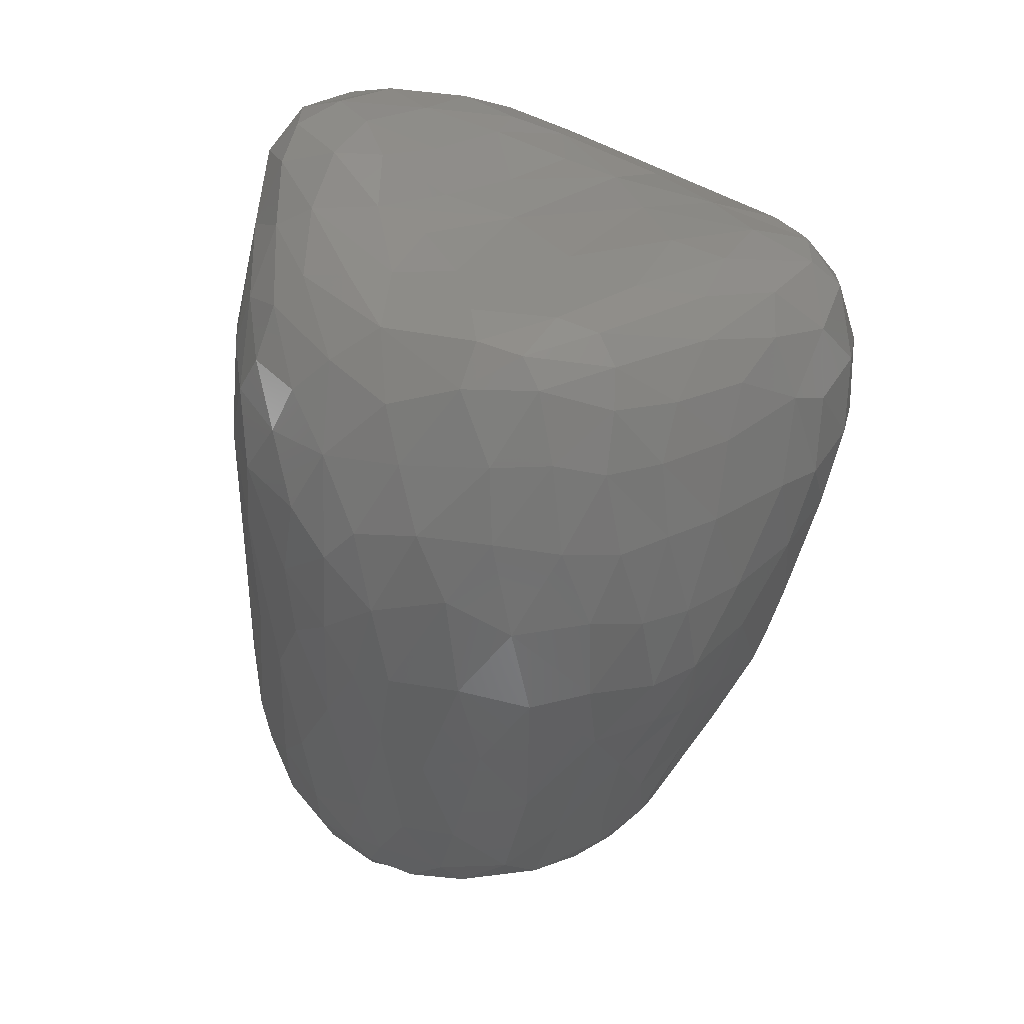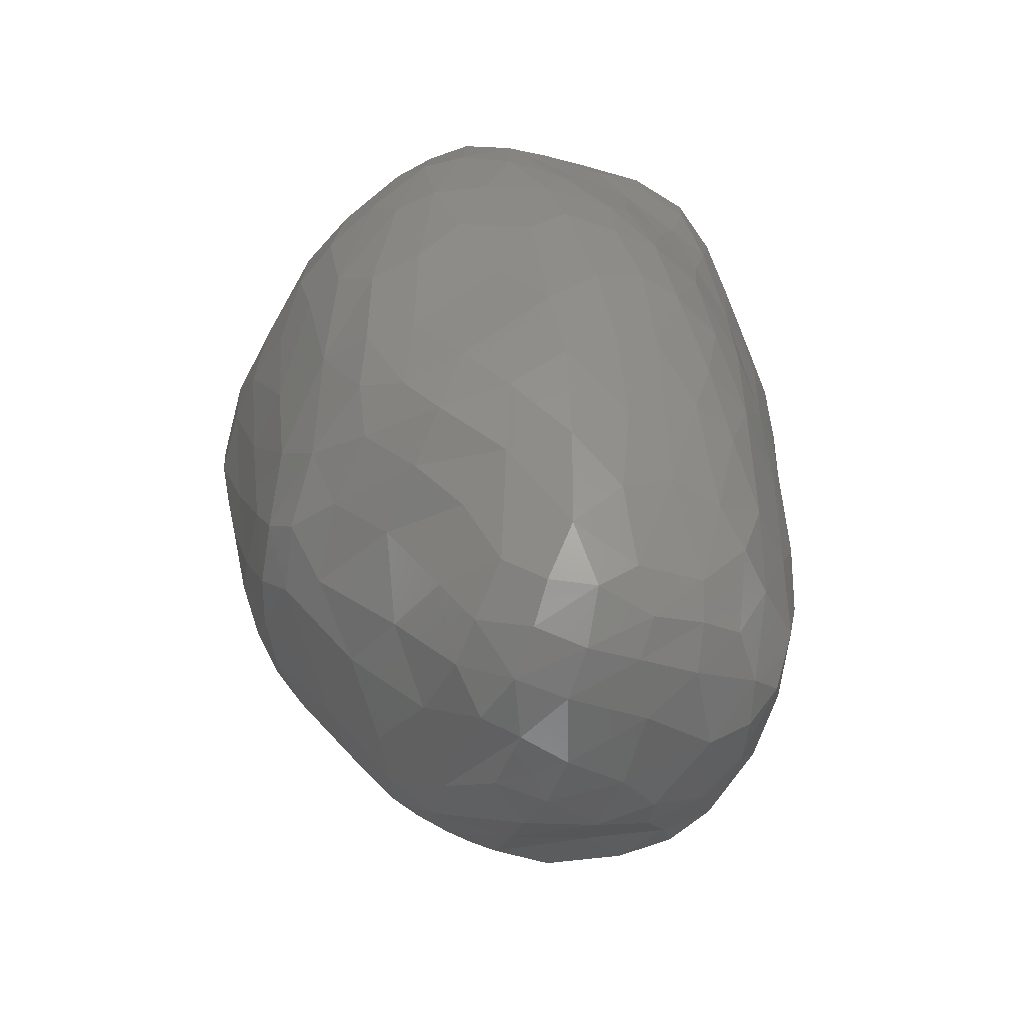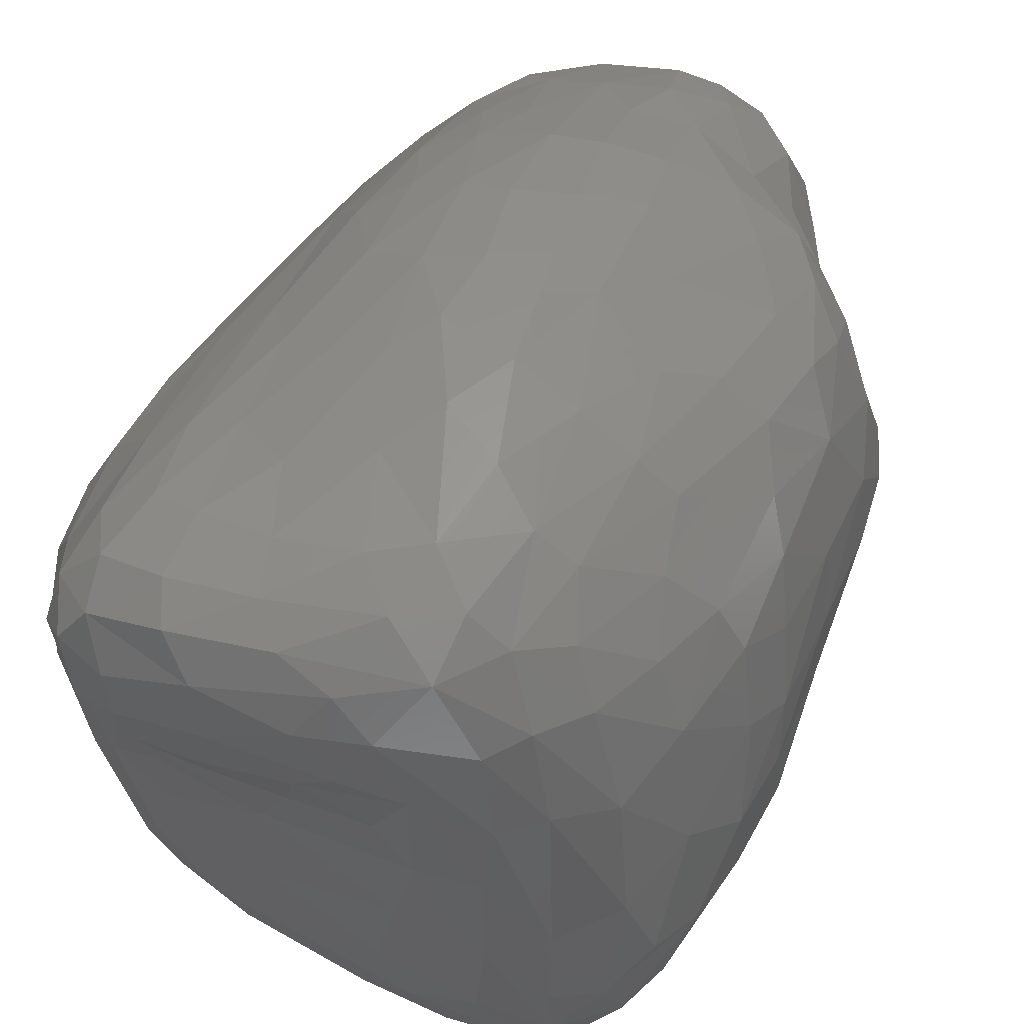
<metadata>
{"format":"stl","ext":"stl","renderer":"f3d","projection":"perspective","resolution":1024,"background":"white","views":[{"elev":29.6,"azim":-34.1,"up":"+Z"},{"elev":-57.0,"azim":160.6,"up":"+Z"},{"elev":46.9,"azim":30.6,"up":"+Y"}]}
</metadata>
<code>
# stl→obj: 345 verts, 686 faces
v 10.82 15.17 12.68
v 10.58 15.29 11.73
v 9.828 15.24 12.57
v 12.2 6.647 14.95
v 12.93 6.817 14.23
v 12.97 7.2 15.2
v 11.82 14.29 15.33
v 12.3 13.92 15.27
v 11.96 14.56 14.22
v 9.808 15.33 11.59
v 13.88 11.87 11.92
v 14.07 10.91 12.14
v 13.73 11.7 10.53
v 12.36 14.51 12.76
v 11.99 14.68 11.61
v 11.65 14.87 12.75
v 13.38 8.843 9.67
v 13.49 9.548 9.282
v 13.71 9.138 10.57
v 10.26 13.93 16.5
v 9.455 13.4 16.98
v 10.89 13.58 16.48
v 7.198 12.69 16.53
v 7.671 12.01 16.78
v 7.668 13.04 16.9
v 11.83 7.229 9.391
v 12.13 8.009 8.379
v 12.53 7.772 9.301
v 12.37 13.66 8.43
v 11.89 13.77 7.9
v 11.73 14.22 8.704
v 6 12.26 10.42
v 5.501 11.1 11.94
v 5.78 11.93 12.98
v 5.655 9.065 13.88
v 6.202 8.023 14.02
v 6.261 8.414 14.73
v 13.81 9.772 10.61
v 14.07 9.242 12.06
v 10.33 9.48 5.546
v 10.19 8.648 5.951
v 9.207 9.545 5.155
v 9.1 8.673 5.84
v 13.93 10.62 14.14
v 14.01 11.31 12.93
v 13.7 12.18 14.01
v 9.217 6.26 9.828
v 9.032 6.088 10.58
v 8.338 6.477 9.683
v 5.487 8.949 11.29
v 5.779 8.154 11.87
v 5.478 8.839 12.46
v 11.46 7.692 8.164
v 7.491 9.818 5.514
v 8.265 9.816 5.18
v 7.98 8.836 6.086
v 8.714 14.36 15.6
v 8.817 14.19 16.42
v 9.63 14.45 15.59
v 6.048 9.478 15.01
v 5.695 9.903 14.49
v 5.384 9.829 11.82
v 5.402 9.567 12.93
v 5.429 10.87 12.96
v 8.385 13.04 17.1
v 8.107 13.66 16.88
v 6.262 12.83 11.72
v 6.302 12.89 12.96
v 6.791 13.47 12.36
v 6.536 13.2 10.39
v 7.024 13.79 10.41
v 8.314 14.77 9.293
v 8.138 14.8 10.42
v 8.856 15.16 10.46
v 8.989 6.733 8.873
v 13.46 11.69 14.92
v 12.95 11.84 15.55
v 13.63 10.09 15.03
v 13.75 7.955 14.2
v 13.69 7.864 13.23
v 14.06 8.923 13.02
v 6.616 7.31 10.72
v 7.015 7.392 9.373
v 7.399 6.73 10.47
v 7.689 6.648 14.17
v 7.689 6.42 12.96
v 8.314 6.321 13.99
v 6.932 6.932 13.1
v 11.31 14.89 13.87
v 11.23 14.65 14.94
v 5.953 8.036 10.73
v 6.439 7.314 12.2
v 11.42 14.76 10.33
v 10.75 14.99 9.586
v 11.05 15.13 11.28
v 12.38 14 9.49
v 13.05 9.227 8.444
v 13.29 10 8.291
v 13.8 12.38 12.81
v 7.037 11.58 16.23
v 8.546 6.502 14.79
v 9.102 6.156 14
v 9.461 6.347 14.72
v 9.106 10.18 4.935
v 6.095 9.224 7.806
v 6.33 9.096 7.006
v 6.407 8.557 7.703
v 13.82 8.632 12.07
v 9.184 14.57 14.7
v 8.388 14.43 14.33
v 9.83 10.18 5.022
v 8.794 10.88 16.27
v 7.746 10.97 16.3
v 9.452 10.14 16.03
v 12.46 11.65 15.89
v 12.32 12.86 15.91
v 10.12 15.26 10.1
v 13.47 8.387 11.23
v 9.732 7.676 15.82
v 11.25 7.675 15.85
v 10.89 8.393 15.96
v 10.48 15.07 13.51
v 10.21 14.29 7.346
v 10.45 14.78 8.578
v 11.09 14.32 8.069
v 10.11 14.82 14.26
v 6.958 10.45 5.563
v 7.672 10.45 5.128
v 11.88 6.239 13.01
v 12.39 6.617 12.24
v 12.78 6.679 13.18
v 13.45 10.89 8.361
v 13.21 12.17 8.461
v 13.55 11.6 9.149
v 8.258 10.8 4.959
v 10.36 11.91 16.57
v 9.108 11.6 16.66
v 9.983 10.99 16.21
v 7.404 13.44 16.43
v 8.214 11.59 16.76
v 8.392 12.32 17.01
v 8.078 10.27 16.06
v 7.969 9.33 15.87
v 10.9 12.3 16.57
v 11.6 12 16.25
v 5.491 10.16 13.83
v 11.56 6.963 15.54
v 12.6 7.396 15.58
v 6.773 13.42 9.1
v 7.552 14.3 9.345
v 9.759 6.094 10.62
v 10.76 6.3 10.85
v 10.45 6.075 11.73
v 12.66 12.9 8.067
v 12.77 11.92 7.774
v 11.97 13.05 7.462
v 6.607 9.065 15.5
v 6.778 10.18 15.81
v 6.412 10.76 15.67
v 6.162 9.753 6.911
v 12.88 13.23 8.787
v 7.019 13.12 6.791
v 7.289 13.76 7.693
v 7.544 13.66 6.785
v 8.734 6.746 15.26
v 10.18 6.673 15.3
v 5.705 8.579 10.61
v 11.22 9.487 16
v 12.19 8.211 15.87
v 5.99 12.1 14.24
v 6.111 11.8 15.04
v 6.819 12.89 15.6
v 6.931 7.657 15.07
v 6.01 8.417 9.539
v 6.444 8.014 9.057
v 11.52 6.295 11.92
v 11.17 6.11 13.06
v 9.107 10.98 4.817
v 7.746 14.15 14.42
v 8.084 14.23 15.55
v 9.824 11.16 4.831
v 11.78 13.76 15.96
v 11.33 13.02 16.43
v 10.37 11.16 5.011
v 13.05 8.737 15.68
v 13.56 8.754 15.31
v 13.04 9.811 15.64
v 10.97 10.54 5.717
v 7.441 13.77 15.66
v 7.159 13.65 14.46
v 12.46 14.3 11
v 6.562 10.99 5.942
v 7.318 11.58 5.262
v 13.6 10.54 9.082
v 13.84 10.67 10.61
v 6.614 13.04 7.822
v 7.017 7.107 14.14
v 7.693 6.973 15.12
v 11.15 14.28 15.77
v 14.12 10.08 12.3
v 7.607 14.42 10.77
v 9.455 15.3 10.47
v 9.137 15.2 11.82
v 5.617 11.31 13.95
v 12.68 8.57 8.445
v 12.98 8.319 9.363
v 11.52 10.54 16.05
v 12.32 10.63 15.91
v 13.09 7.234 12.29
v 9.854 14.24 16.2
v 6.206 7.635 13.14
v 9.459 8.806 15.91
v 12.8 7.578 10.74
v 8.747 7.129 15.6
v 7.678 7.32 15.48
v 12.93 13.55 9.571
v 12.99 13.81 10.86
v 13.36 12.84 9.896
v 8.345 11.9 4.964
v 10.49 7.13 15.68
v 7.512 14.15 12.42
v 8.121 14.5 13.06
v 9.889 6.465 9.63
v 9.791 7.255 7.867
v 5.794 10.39 8.367
v 5.727 9.413 9.568
v 5.653 10.66 9.748
v 13.39 13.32 11.44
v 13.07 13.71 13.41
v 13.54 13.04 12.99
v 7.108 6.744 11.74
v 7.967 14 16.36
v 12.81 14.11 12.64
v 13.87 9.155 14.73
v 9.502 14.58 7.777
v 9.792 15.01 8.916
v 5.704 8.404 12.97
v 10.87 11.61 5.369
v 5.458 9.739 10.83
v 6.755 11.71 5.745
v 10.54 13.04 16.76
v 10.67 7.389 8.173
v 10.76 6.743 9.621
v 7.232 9.777 15.87
v 13.33 7.186 13.19
v 12.75 13.71 14.7
v 13.08 13.02 14.89
v 13.6 7.996 14.94
v 14.03 8.973 14.01
v 12.7 13.06 15.5
v 9.464 11.96 4.813
v 12.46 14.25 14.16
v 8.022 14 7.119
v 10.19 11.96 4.916
v 14.14 9.999 13.25
v 13.65 12.69 11.63
v 9.119 6.002 12.96
v 9.929 5.999 12.97
v 10.54 6.334 14.71
v 10.19 6.143 14.03
v 11.44 6.268 14.26
v 6.928 12.32 5.858
v 13.36 13.09 13.99
v 8.822 14.8 13.2
v 12.08 6.919 10.65
v 11.26 6.545 15.1
v 8.505 14.64 8.458
v 7.844 14.32 8.409
v 10.86 12.32 5.434
v 6.16 11.53 6.827
v 5.931 11.2 7.718
v 6.313 12.41 7.089
v 9.491 15.04 13.15
v 7.905 12.59 5.265
v 6.937 8.009 7.677
v 11.93 8.914 7.27
v 12.99 10.31 7.784
v 9.532 12.54 16.91
v 8.747 12.69 5.048
v 10.65 8.097 6.694
v 9.48 5.962 11.71
v 9.464 12.69 4.98
v 5.766 11.42 9.988
v 10.19 12.69 5.114
v 6.392 12.83 14.14
v 11.11 11.25 16.2
v 6.124 12.31 7.882
v 6.269 12.74 8.698
v 7.408 12.95 5.903
v 10.62 14.55 15.34
v 6.035 10.96 15.24
v 5.688 10.9 14.54
v 8.782 14.21 7.058
v 9.205 15.03 9.128
v 7.318 7.855 15.58
v 8.393 7.584 15.74
v 7.589 8.392 15.76
v 10.75 13.06 5.836
v 12.32 9.286 15.89
v 8.027 13.17 5.567
v 11.35 8.253 7.166
v 8.747 13.21 5.313
v 9.555 13.37 5.403
v 10.18 13.21 5.456
v 8.018 6.222 11.87
v 8.758 6.028 11.72
v 8.425 6.117 12.86
v 8.103 6.299 10.68
v 8.146 13.53 5.973
v 9.105 13.63 5.709
v 10.02 13.73 6.107
v 8.355 14.85 11.76
v 6.697 12.01 15.91
v 10.19 7.746 6.91
v 13.5 7.385 14.18
v 7.702 7.228 8.411
v 8.183 7.709 6.663
v 9.03 7.859 6.456
v 9.301 7.58 6.831
v 10.96 13.81 7.262
v 9.828 8.041 6.374
v 6.939 8.373 6.836
v 7.32 8.383 6.434
v 7.666 7.736 6.972
v 8.247 7.234 7.721
v 9.083 13.93 16.85
v 13.04 8.015 15.6
v 13.2 11.25 7.948
v 12.01 6.332 14.07
v 10.9 8.742 6.312
v 6.766 8.938 6.407
v 7.039 9.329 6.078
v 9.465 14.13 6.656
v 6.431 9.572 6.441
v 6.131 10.55 6.714
v 5.94 10.3 7.393
v 11.26 9.374 6.324
v 11.63 11.23 6.406
v 12.05 12.09 7.192
v 12.64 10.85 7.439
v 9.093 7.238 7.619
v 11.94 10.18 6.815
v 11.3 13.09 6.798
v 6.42 11.98 6.329
v 11.33 12.23 6.109
f 1 2 3
f 4 5 6
f 7 8 9
f 10 3 2
f 11 12 13
f 14 15 16
f 17 18 19
f 20 21 22
f 23 24 25
f 26 27 28
f 29 30 31
f 32 33 34
f 35 36 37
f 19 38 39
f 40 41 42
f 43 42 41
f 44 45 46
f 47 48 49
f 50 51 52
f 26 53 27
f 54 55 56
f 57 58 59
f 35 60 61
f 43 56 55
f 55 42 43
f 62 63 64
f 25 65 66
f 67 68 69
f 70 69 71
f 72 73 74
f 49 75 47
f 76 77 78
f 79 80 81
f 82 83 84
f 85 86 87
f 85 88 86
f 89 90 9
f 51 91 92
f 93 94 95
f 96 29 31
f 97 98 18
f 99 46 45
f 100 24 23
f 101 102 103
f 104 42 55
f 105 106 107
f 81 108 39
f 109 110 57
f 42 104 111
f 112 113 114
f 115 77 116
f 40 42 111
f 94 117 95
f 118 17 19
f 119 120 121
f 1 3 122
f 123 124 125
f 126 109 59
f 54 127 128
f 129 130 131
f 132 133 134
f 54 128 55
f 128 135 55
f 136 137 138
f 23 25 139
f 24 140 141
f 142 143 114
f 55 135 104
f 144 136 145
f 63 35 146
f 120 147 148
f 149 71 150
f 151 152 153
f 9 90 7
f 154 155 156
f 157 158 159
f 106 105 160
f 154 29 161
f 162 163 164
f 165 103 166
f 113 142 114
f 96 31 93
f 50 167 51
f 168 121 169
f 170 171 172
f 140 137 141
f 37 36 173
f 156 30 154
f 91 174 175
f 153 176 177
f 135 178 104
f 9 16 89
f 179 180 110
f 108 19 39
f 181 111 178
f 104 178 111
f 182 22 183
f 125 124 94
f 184 40 181
f 40 111 181
f 185 186 187
f 188 40 184
f 189 190 172
f 15 191 93
f 127 192 193
f 16 9 14
f 38 194 195
f 128 127 193
f 46 76 44
f 128 193 135
f 162 196 163
f 197 85 198
f 199 20 182
f 133 154 161
f 38 195 200
f 29 154 30
f 150 201 73
f 202 203 10
f 34 204 170
f 205 97 206
f 207 208 145
f 80 209 118
f 147 4 148
f 4 6 148
f 210 20 199
f 36 211 197
f 114 143 212
f 209 213 118
f 214 215 165
f 216 217 218
f 199 182 7
f 215 198 165
f 135 193 219
f 220 166 147
f 221 179 222
f 223 75 224
f 225 226 227
f 228 229 230
f 82 84 231
f 189 232 180
f 217 191 233
f 44 78 234
f 100 113 24
f 133 161 218
f 13 134 218
f 235 236 124
f 36 237 211
f 109 57 59
f 188 184 238
f 239 62 227
f 155 154 133
f 98 132 194
f 163 149 150
f 192 240 193
f 21 241 22
f 223 242 243
f 158 244 100
f 5 131 245
f 122 126 90
f 246 8 247
f 80 108 81
f 248 79 249
f 247 250 76
f 135 219 178
f 178 219 251
f 9 8 252
f 164 163 253
f 181 178 251
f 181 251 254
f 67 32 34
f 255 44 234
f 184 181 254
f 99 11 256
f 184 254 238
f 94 124 117
f 102 257 258
f 259 260 261
f 193 240 262
f 51 92 211
f 11 13 256
f 223 243 152
f 76 78 44
f 112 138 137
f 244 143 142
f 263 247 46
f 37 173 157
f 116 183 115
f 159 158 100
f 48 47 151
f 76 46 247
f 264 110 109
f 31 125 94
f 152 26 265
f 147 266 4
f 139 25 66
f 72 267 268
f 238 254 269
f 270 271 272
f 273 126 122
f 227 62 33
f 31 30 125
f 138 112 114
f 193 262 274
f 175 275 83
f 276 277 97
f 219 193 274
f 141 278 65
f 39 38 200
f 219 274 279
f 53 242 280
f 8 246 252
f 48 151 281
f 282 251 279
f 251 219 279
f 283 227 33
f 91 82 92
f 284 254 282
f 251 282 254
f 69 68 285
f 286 138 207
f 206 28 205
f 254 284 269
f 93 95 15
f 287 32 288
f 118 206 17
f 262 289 274
f 85 87 101
f 59 210 290
f 61 291 292
f 131 130 209
f 293 267 294
f 292 291 171
f 150 73 72
f 110 180 57
f 295 296 297
f 70 67 69
f 222 179 110
f 294 72 74
f 272 196 162
f 243 242 26
f 246 229 252
f 278 137 136
f 269 284 298
f 229 233 252
f 260 102 258
f 208 299 187
f 274 289 300
f 210 199 290
f 280 301 53
f 182 116 250
f 302 279 300
f 279 274 300
f 34 285 68
f 65 278 21
f 303 282 302
f 282 279 302
f 196 149 163
f 195 134 13
f 304 284 303
f 284 282 303
f 305 306 307
f 308 305 231
f 204 171 170
f 284 304 298
f 21 278 241
f 300 309 302
f 302 309 310
f 299 185 187
f 307 306 257
f 302 310 303
f 16 15 95
f 216 96 217
f 304 303 311
f 213 28 206
f 90 199 7
f 60 35 37
f 201 221 312
f 172 313 23
f 38 18 194
f 226 239 227
f 314 280 242
f 6 5 315
f 316 49 84
f 317 318 319
f 320 123 125
f 297 296 212
f 319 318 321
f 66 65 21
f 92 231 88
f 319 321 314
f 149 70 71
f 173 198 215
f 322 323 324
f 275 322 324
f 323 56 317
f 324 323 317
f 75 223 47
f 141 137 278
f 212 168 114
f 317 56 318
f 318 56 43
f 175 83 82
f 108 118 19
f 260 177 261
f 325 75 49
f 43 321 318
f 8 182 250
f 281 153 258
f 314 321 280
f 241 183 22
f 249 81 255
f 326 21 20
f 84 83 316
f 115 187 77
f 65 25 141
f 259 261 266
f 115 208 187
f 81 39 200
f 148 6 327
f 228 233 229
f 211 92 88
f 138 114 207
f 99 230 46
f 91 51 167
f 231 305 86
f 277 328 132
f 218 161 216
f 60 157 159
f 213 265 28
f 226 50 239
f 33 64 34
f 189 139 232
f 58 326 210
f 244 157 297
f 321 43 41
f 99 256 230
f 66 21 326
f 126 59 290
f 329 4 261
f 321 41 280
f 280 41 330
f 88 197 211
f 271 283 287
f 280 330 301
f 301 330 276
f 198 85 101
f 331 322 106
f 106 322 107
f 331 332 323
f 322 331 323
f 235 333 293
f 323 332 56
f 73 201 312
f 214 220 119
f 288 32 70
f 167 174 91
f 126 290 90
f 230 263 46
f 51 211 237
f 117 10 2
f 263 230 229
f 24 113 140
f 66 326 58
f 156 320 30
f 308 49 48
f 176 152 265
f 129 176 130
f 197 88 85
f 100 244 113
f 32 283 33
f 150 71 201
f 291 60 159
f 228 217 233
f 41 40 330
f 103 260 259
f 45 11 99
f 245 80 315
f 194 132 134
f 221 222 312
f 296 214 119
f 235 294 236
f 294 74 202
f 332 331 334
f 106 334 331
f 5 329 131
f 144 145 183
f 123 235 124
f 329 129 131
f 335 336 271
f 17 97 18
f 299 169 327
f 221 190 179
f 115 145 208
f 233 14 252
f 180 232 57
f 121 120 169
f 58 57 232
f 185 299 327
f 204 292 171
f 25 24 141
f 278 144 241
f 206 97 17
f 145 115 183
f 263 229 246
f 330 40 337
f 69 285 190
f 233 191 14
f 276 330 337
f 338 339 340
f 44 255 45
f 1 89 16
f 106 160 334
f 63 146 64
f 191 15 14
f 74 312 203
f 294 202 117
f 56 332 54
f 94 93 31
f 256 228 230
f 273 264 109
f 232 66 58
f 341 224 75
f 151 223 152
f 212 119 121
f 61 60 291
f 40 188 337
f 220 214 166
f 71 221 201
f 276 337 342
f 214 165 166
f 217 96 191
f 102 87 257
f 32 67 70
f 165 101 103
f 332 334 127
f 265 26 28
f 332 127 54
f 295 215 296
f 291 159 313
f 175 174 107
f 301 276 27
f 27 276 205
f 12 45 255
f 308 48 306
f 77 76 250
f 339 343 156
f 20 22 182
f 126 273 109
f 231 86 88
f 146 35 61
f 195 12 200
f 337 188 342
f 172 139 189
f 52 35 63
f 192 334 335
f 334 160 335
f 296 119 212
f 267 72 294
f 93 191 96
f 334 192 127
f 281 151 153
f 138 286 136
f 171 313 172
f 63 62 52
f 1 122 89
f 247 263 246
f 278 136 144
f 124 236 117
f 182 8 7
f 29 96 216
f 244 297 143
f 276 342 277
f 271 270 335
f 176 265 130
f 224 242 223
f 218 228 256
f 305 308 306
f 173 295 157
f 249 79 81
f 342 188 338
f 173 197 198
f 171 291 313
f 340 339 155
f 165 198 101
f 64 204 34
f 339 156 155
f 169 120 148
f 19 18 38
f 245 209 80
f 285 170 172
f 26 242 53
f 237 36 35
f 105 226 225
f 74 203 202
f 322 275 107
f 241 144 183
f 186 234 78
f 192 335 270
f 265 213 130
f 266 261 4
f 155 133 328
f 236 294 117
f 92 82 231
f 338 188 238
f 139 66 232
f 12 11 45
f 205 276 97
f 313 100 23
f 47 223 151
f 235 293 294
f 192 270 344
f 67 34 68
f 190 189 179
f 258 153 177
f 221 69 190
f 192 344 240
f 338 238 345
f 226 167 50
f 194 134 195
f 305 307 86
f 338 345 339
f 336 105 225
f 118 108 80
f 277 342 340
f 271 227 283
f 270 272 344
f 234 249 255
f 91 175 82
f 262 240 344
f 187 78 77
f 16 95 1
f 238 269 345
f 143 297 212
f 187 186 78
f 183 116 182
f 285 172 190
f 53 301 27
f 169 148 327
f 340 155 328
f 228 218 217
f 113 112 140
f 306 281 257
f 73 312 74
f 344 272 262
f 103 259 166
f 120 119 220
f 160 105 336
f 312 222 264
f 306 48 281
f 50 62 239
f 174 226 105
f 114 168 207
f 262 272 162
f 195 13 12
f 250 247 8
f 161 29 216
f 289 262 162
f 340 342 338
f 87 86 307
f 5 245 315
f 97 277 98
f 345 269 298
f 315 80 79
f 32 287 283
f 298 343 345
f 90 290 199
f 64 146 204
f 339 345 343
f 320 125 30
f 62 50 52
f 203 3 10
f 136 286 145
f 212 121 168
f 159 100 313
f 300 289 309
f 87 102 101
f 89 122 90
f 131 209 245
f 152 243 26
f 329 5 4
f 286 207 145
f 196 272 288
f 225 227 271
f 327 6 248
f 328 133 132
f 208 207 299
f 289 162 164
f 166 266 147
f 163 150 268
f 289 164 309
f 52 237 35
f 226 174 167
f 117 202 10
f 173 215 295
f 248 186 327
f 130 213 209
f 60 37 157
f 134 133 218
f 296 215 214
f 343 320 156
f 311 303 310
f 3 273 122
f 244 142 113
f 277 340 328
f 333 235 123
f 298 304 311
f 222 110 264
f 293 253 267
f 298 311 320
f 260 258 177
f 107 275 175
f 343 298 320
f 253 309 164
f 117 2 95
f 157 244 158
f 160 336 335
f 253 293 309
f 146 61 292
f 261 177 129
f 310 309 293
f 293 333 310
f 177 176 129
f 273 203 264
f 310 333 311
f 79 248 315
f 312 264 203
f 157 295 297
f 18 98 194
f 146 292 204
f 153 152 176
f 186 248 249
f 248 6 315
f 207 168 299
f 329 261 129
f 231 84 308
f 62 64 33
f 3 203 273
f 255 200 12
f 311 333 123
f 196 288 149
f 225 271 336
f 320 311 123
f 325 341 75
f 137 140 112
f 308 84 49
f 249 234 186
f 210 59 58
f 102 260 103
f 316 324 325
f 255 81 200
f 166 259 266
f 287 272 271
f 316 325 49
f 324 317 325
f 34 170 285
f 71 69 221
f 325 317 341
f 139 172 23
f 220 147 120
f 51 237 52
f 27 205 28
f 317 319 341
f 268 150 72
f 13 218 256
f 105 107 174
f 288 70 149
f 98 277 132
f 168 169 299
f 224 341 319
f 257 281 258
f 185 327 186
f 252 14 9
f 95 2 1
f 319 314 224
f 272 287 288
f 250 116 77
f 242 224 314
f 253 268 267
f 36 197 173
f 179 189 180
f 324 316 275
f 253 163 268
f 87 307 257
f 275 316 83
f 213 206 118
f 326 20 210

</code>
